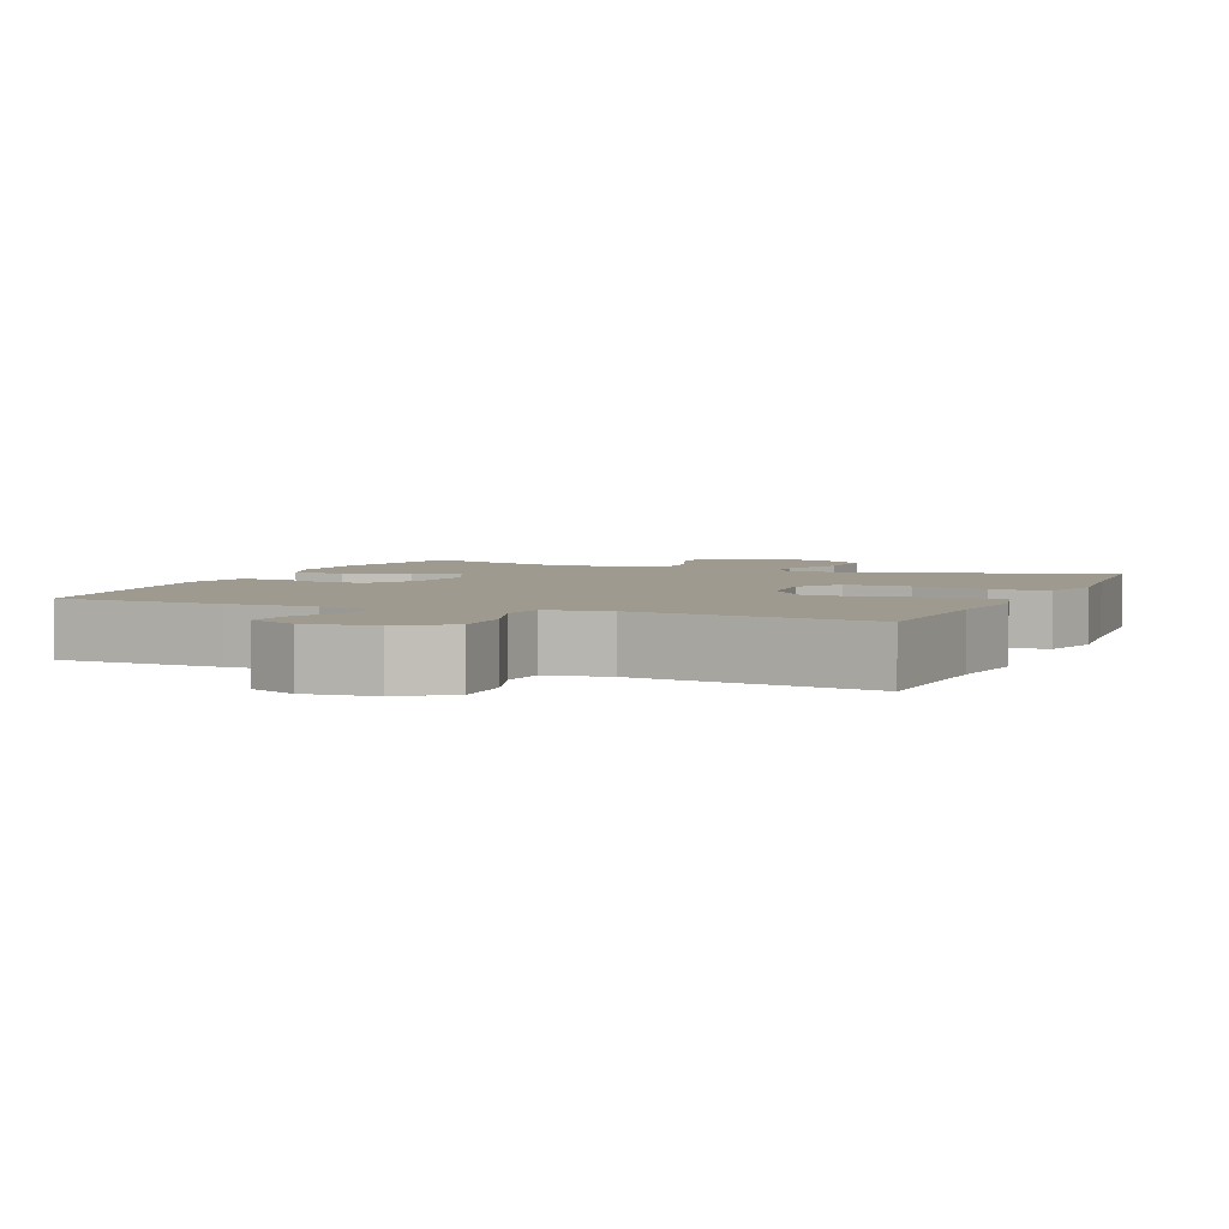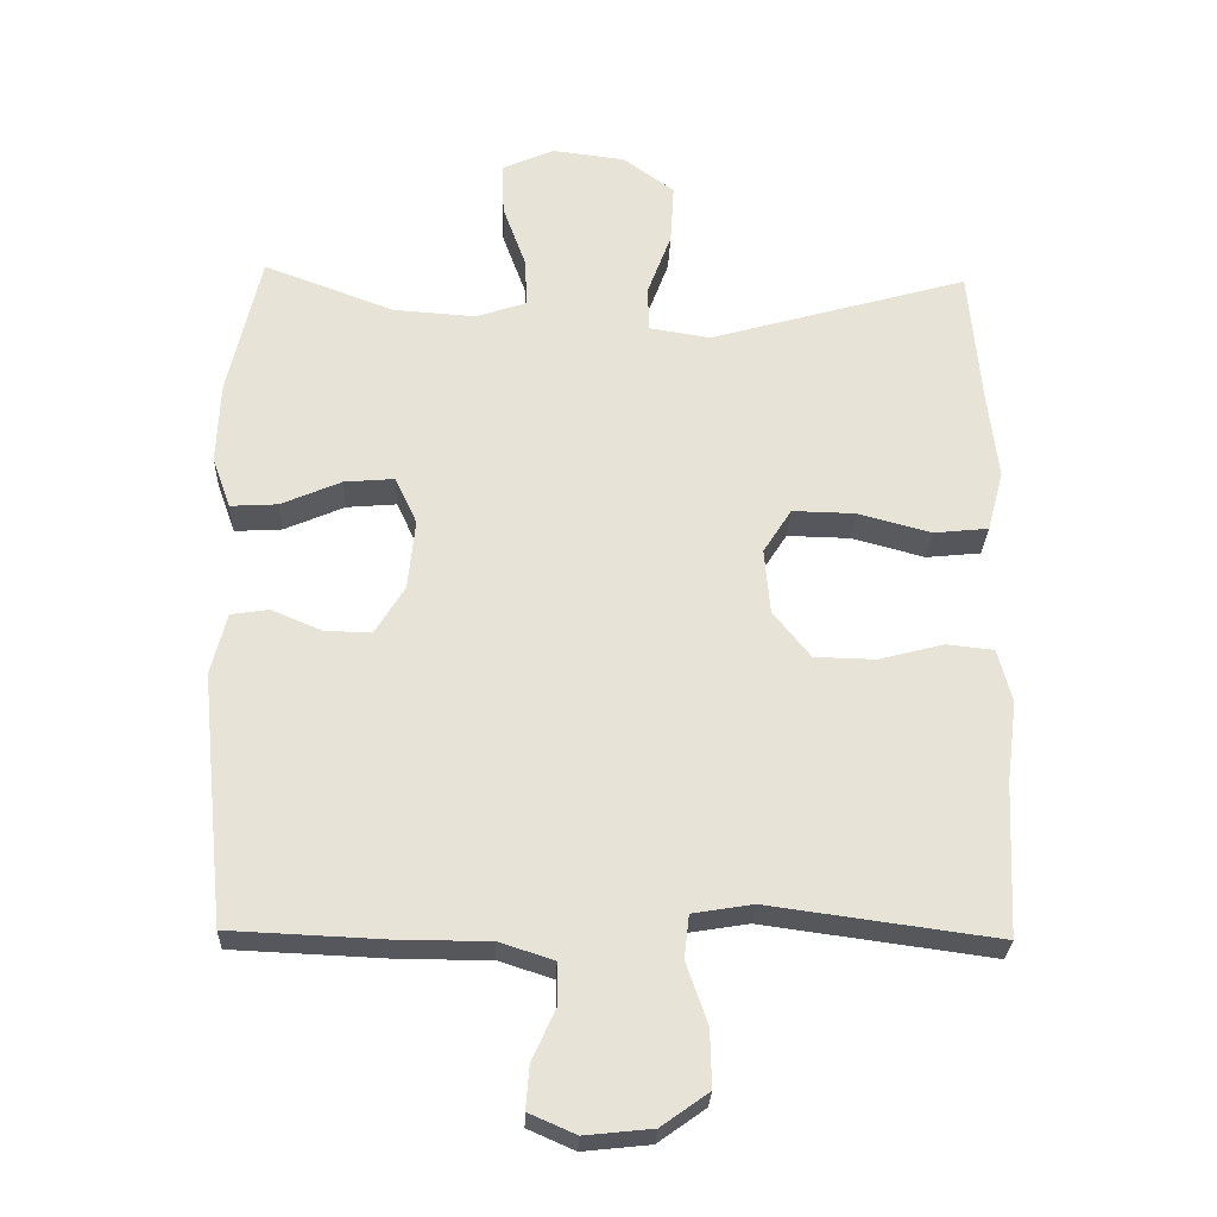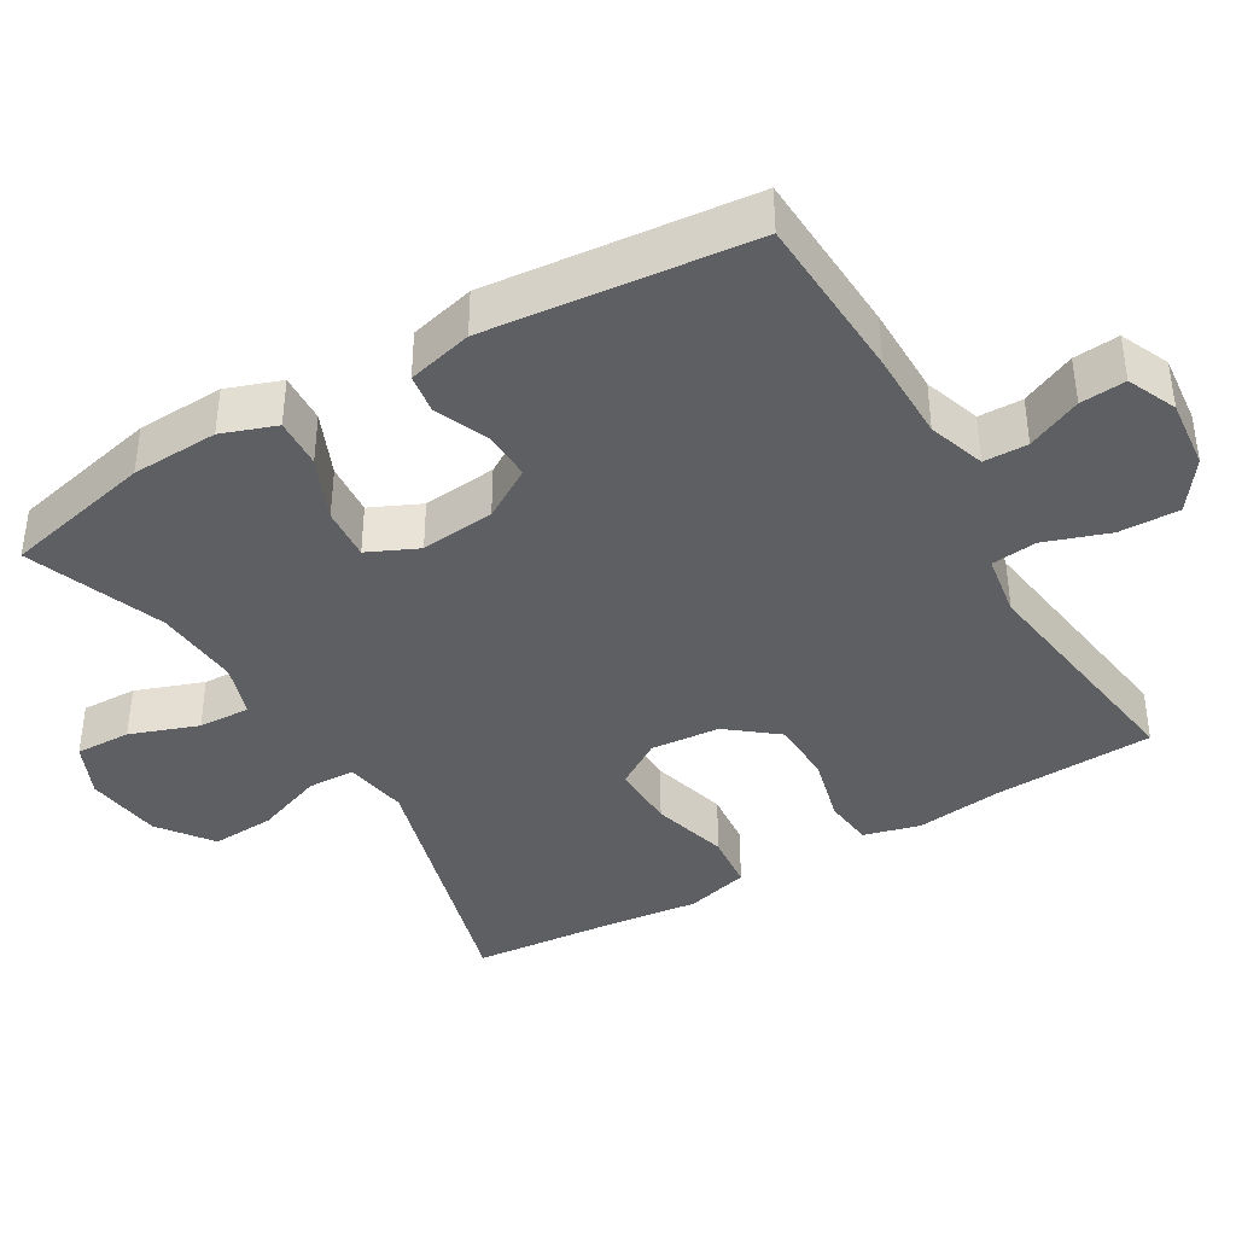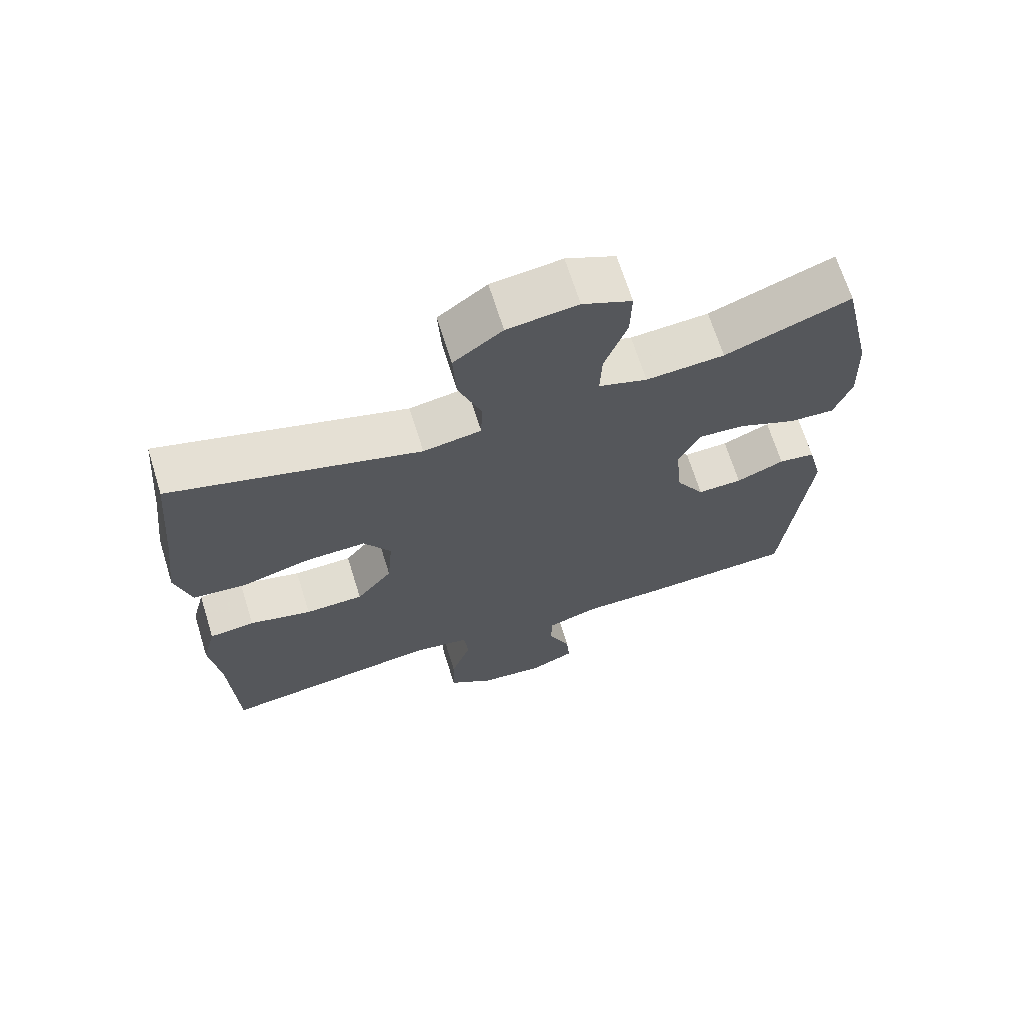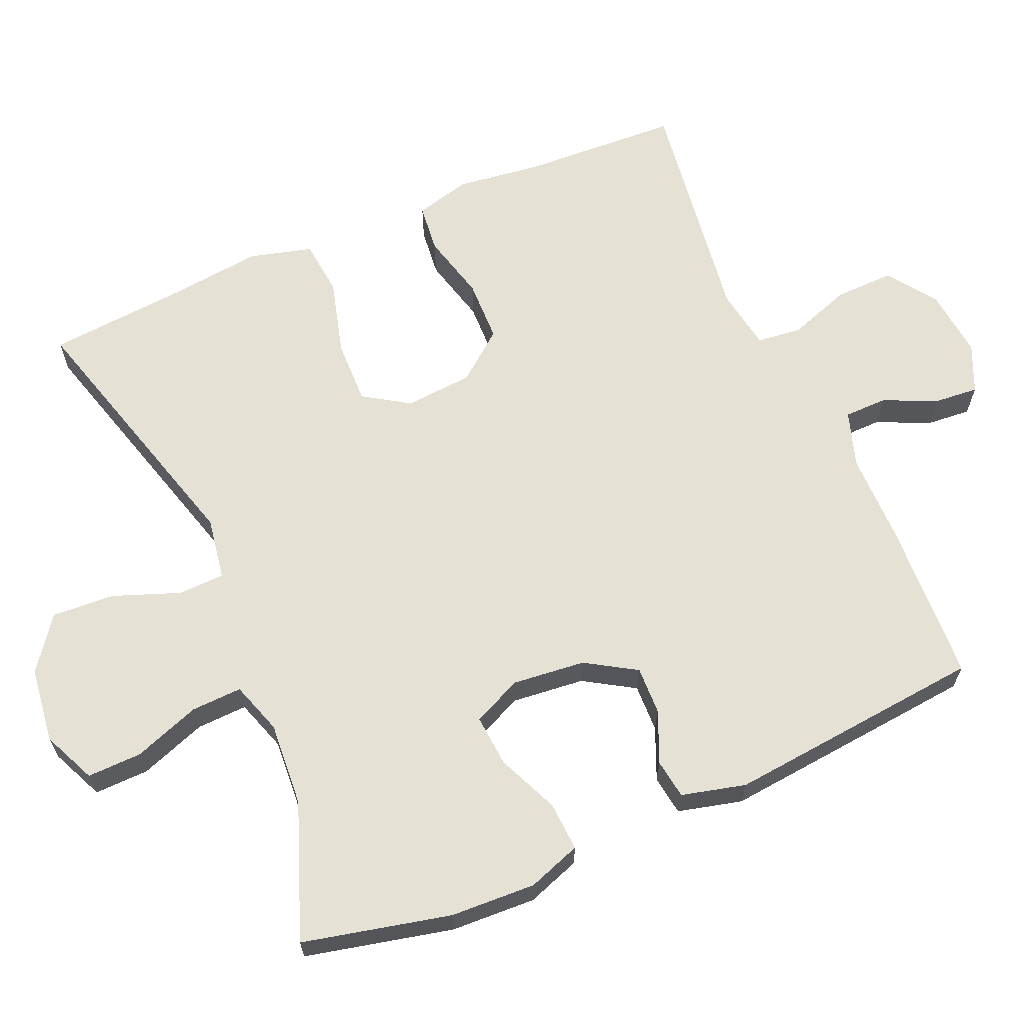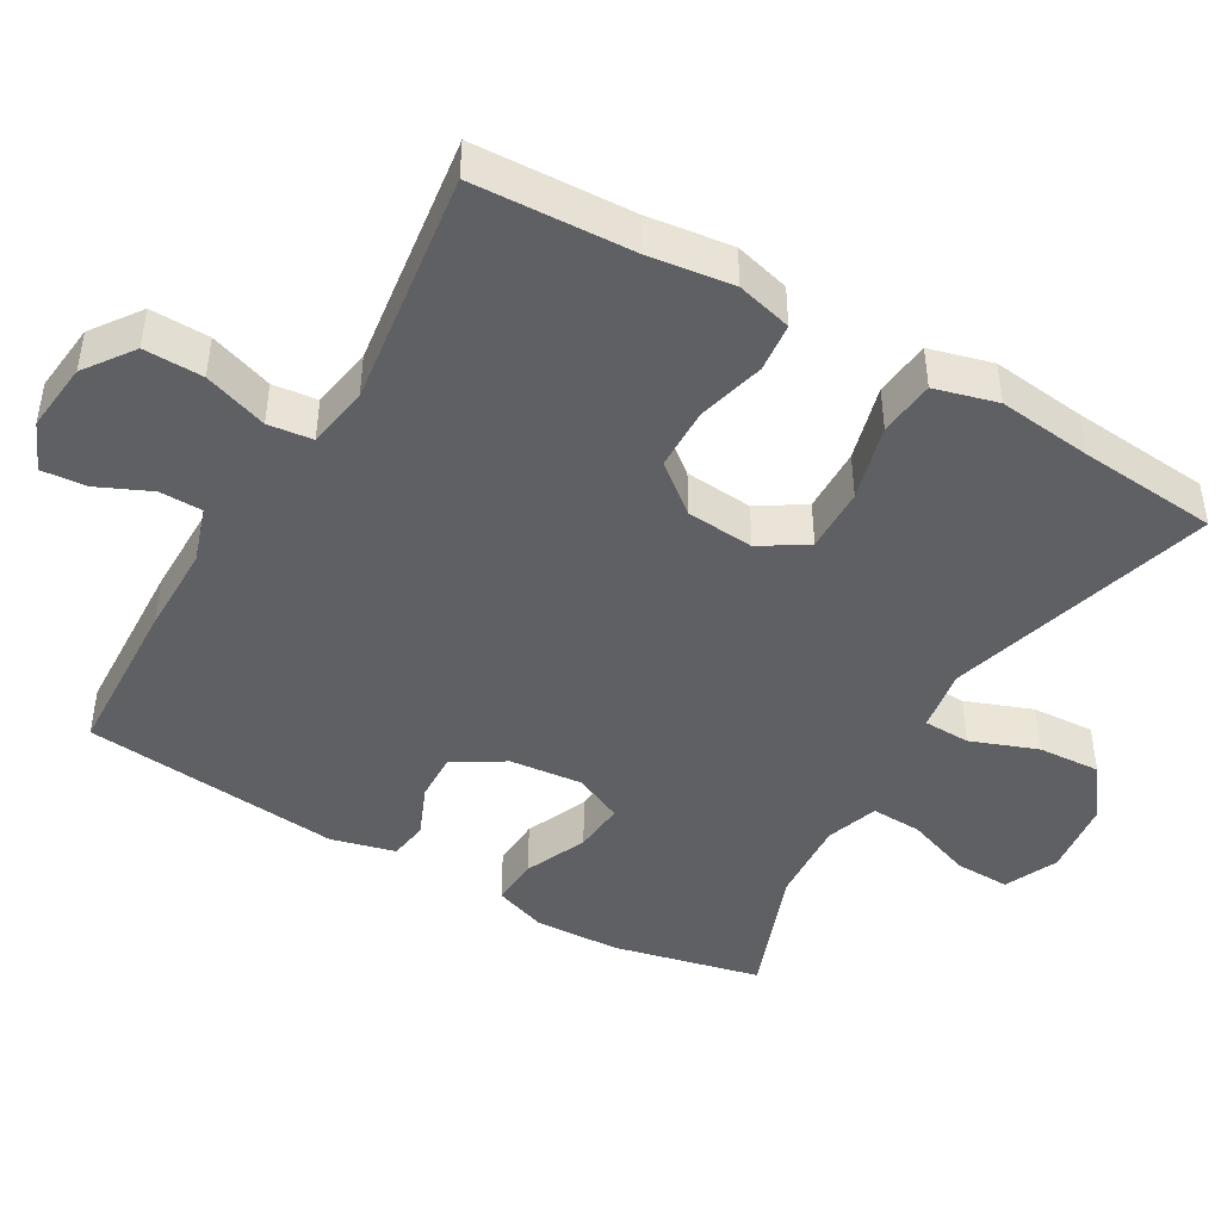
<metadata>
{"format":"obj","ext":"obj","renderer":"f3d","projection":"perspective","resolution":1024,"background":"white","views":[{"elev":3.8,"azim":-157.2,"up":"+Y"},{"elev":-27.4,"azim":177.9,"up":"+Z"},{"elev":-39.6,"azim":120.6,"up":"+Y"},{"elev":67.9,"azim":-17.3,"up":"+Z"},{"elev":64.4,"azim":66.7,"up":"+Y"},{"elev":-44.9,"azim":-120.1,"up":"+Y"}]}
</metadata>
<code>
v 0.5 0.07 0.5
v 0.546 0.07 0.298
v 0.551 0.07 0.181
v 0.525 0.07 0.108
v 0.458 0.07 0.112
v 0.373 0.07 0.149
v 0.302 0.07 0.155
v 0.271 0.07 0.088
v 0.281 0.07 -0.012
v 0.323 0.07 -0.081
v 0.389 0.07 -0.079
v 0.46 0.07 -0.049
v 0.514 0.07 -0.057
v 0.536 0.07 -0.145
v 0.5 0.07 -0.5
v 0.274 0.07 -0.51
v 0.152 0.07 -0.51
v 0.075 0.07 -0.535
v 0.074 0.07 -0.594
v 0.107 0.07 -0.667
v 0.112 0.07 -0.728
v 0.046 0.07 -0.757
v -0.049 0.07 -0.747
v -0.116 0.07 -0.699
v -0.114 0.07 -0.618
v -0.084 0.07 -0.531
v -0.091 0.07 -0.47
v -0.176 0.07 -0.456
v -0.5 0.07 -0.5
v -0.51 0.07 -0.283
v -0.525 0.07 -0.167
v -0.505 0.07 -0.091
v -0.438 0.07 -0.084
v -0.346 0.07 -0.108
v -0.26 0.07 -0.106
v -0.207 0.07 -0.04
v -0.199 0.07 0.053
v -0.239 0.07 0.116
v -0.328 0.07 0.114
v -0.432 0.07 0.086
v -0.509 0.07 0.094
v -0.532 0.07 0.18
v -0.517 0.07 0.309
v -0.5 0.07 0.5
v -0.133 0.07 0.395
v -0.047 0.07 0.409
v -0.045 0.07 0.473
v -0.079 0.07 0.564
v -0.084 0.07 0.65
v -0.012 0.07 0.703
v 0.092 0.07 0.716
v 0.165 0.07 0.683
v 0.163 0.07 0.608
v 0.13 0.07 0.517
v 0.127 0.07 0.447
v 0.199 0.07 0.423
v 0.315 0.07 0.431
v 0.5 0 0.5
v 0.546 0 0.298
v 0.551 0 0.181
v 0.525 0 0.108
v 0.458 0 0.112
v 0.373 0 0.149
v 0.302 0 0.155
v 0.271 0 0.088
v 0.281 0 -0.012
v 0.323 0 -0.081
v 0.389 0 -0.079
v 0.46 0 -0.049
v 0.514 0 -0.057
v 0.536 0 -0.145
v 0.5 0 -0.5
v 0.274 0 -0.51
v 0.152 0 -0.51
v 0.075 0 -0.535
v 0.074 0 -0.594
v 0.107 0 -0.667
v 0.112 0 -0.728
v 0.046 0 -0.757
v -0.049 0 -0.747
v -0.116 0 -0.699
v -0.114 0 -0.618
v -0.084 0 -0.531
v -0.091 0 -0.47
v -0.176 0 -0.456
v -0.5 0 -0.5
v -0.51 0 -0.283
v -0.525 0 -0.167
v -0.505 0 -0.091
v -0.438 0 -0.084
v -0.346 0 -0.108
v -0.26 0 -0.106
v -0.207 0 -0.04
v -0.199 0 0.053
v -0.239 0 0.116
v -0.328 0 0.114
v -0.432 0 0.086
v -0.509 0 0.094
v -0.532 0 0.18
v -0.517 0 0.309
v -0.5 0 0.5
v -0.133 0 0.395
v -0.047 0 0.409
v -0.045 0 0.473
v -0.079 0 0.564
v -0.084 0 0.65
v -0.012 0 0.703
v 0.092 0 0.716
v 0.165 0 0.683
v 0.163 0 0.608
v 0.13 0 0.517
v 0.127 0 0.447
v 0.199 0 0.423
v 0.315 0 0.431
f 52 53 54
f 51 52 54
f 50 51 54
f 49 50 54
f 48 49 54
f 47 48 54
f 46 47 54 55
f 43 44 45
f 43 45 46
f 42 43 46
f 41 42 46
f 40 41 46
f 39 40 46
f 46 55 56
f 39 46 56
f 38 39 56
f 32 33 34
f 31 32 34
f 30 31 34
f 30 34 35
f 29 30 35
f 28 29 35
f 27 28 35 36
f 24 25 26
f 23 24 26
f 22 23 26
f 21 22 26
f 20 21 26
f 19 20 26
f 18 19 26 27
f 27 36 37
f 18 27 37
f 17 18 37
f 15 16 17
f 14 15 17
f 13 14 17
f 12 13 17
f 11 12 17
f 4 5 6
f 3 4 6
f 2 3 6
f 1 2 6
f 57 1 6
f 57 6 7
f 57 7 8
f 56 57 8
f 38 56 8
f 37 38 8
f 17 37 8 9
f 10 11 17
f 9 10 17
f 111 110 109
f 111 109 108
f 111 108 107
f 111 107 106
f 111 106 105
f 111 105 104
f 112 111 104 103
f 102 101 100
f 103 102 100
f 103 100 99
f 103 99 98
f 103 98 97
f 103 97 96
f 113 112 103
f 113 103 96
f 113 96 95
f 91 90 89
f 91 89 88
f 91 88 87
f 92 91 87
f 92 87 86
f 92 86 85
f 93 92 85 84
f 83 82 81
f 83 81 80
f 83 80 79
f 83 79 78
f 83 78 77
f 83 77 76
f 84 83 76 75
f 94 93 84
f 94 84 75
f 94 75 74
f 74 73 72
f 74 72 71
f 74 71 70
f 74 70 69
f 74 69 68
f 63 62 61
f 63 61 60
f 63 60 59
f 63 59 58
f 63 58 114
f 64 63 114
f 65 64 114
f 65 114 113
f 65 113 95
f 65 95 94
f 66 65 94 74
f 74 68 67
f 74 67 66
f 1 58 59 2
f 2 59 60 3
f 3 60 61 4
f 4 61 62 5
f 5 62 63 6
f 6 63 64 7
f 7 64 65 8
f 8 65 66 9
f 9 66 67 10
f 10 67 68 11
f 11 68 69 12
f 12 69 70 13
f 13 70 71 14
f 14 71 72 15
f 15 72 73 16
f 16 73 74 17
f 17 74 75 18
f 18 75 76 19
f 19 76 77 20
f 20 77 78 21
f 21 78 79 22
f 22 79 80 23
f 23 80 81 24
f 24 81 82 25
f 25 82 83 26
f 26 83 84 27
f 27 84 85 28
f 28 85 86 29
f 29 86 87 30
f 30 87 88 31
f 31 88 89 32
f 32 89 90 33
f 33 90 91 34
f 34 91 92 35
f 35 92 93 36
f 36 93 94 37
f 37 94 95 38
f 38 95 96 39
f 39 96 97 40
f 40 97 98 41
f 41 98 99 42
f 42 99 100 43
f 43 100 101 44
f 44 101 102 45
f 45 102 103 46
f 46 103 104 47
f 47 104 105 48
f 48 105 106 49
f 49 106 107 50
f 50 107 108 51
f 51 108 109 52
f 52 109 110 53
f 53 110 111 54
f 54 111 112 55
f 55 112 113 56
f 56 113 114 57
f 57 114 58 1

</code>
